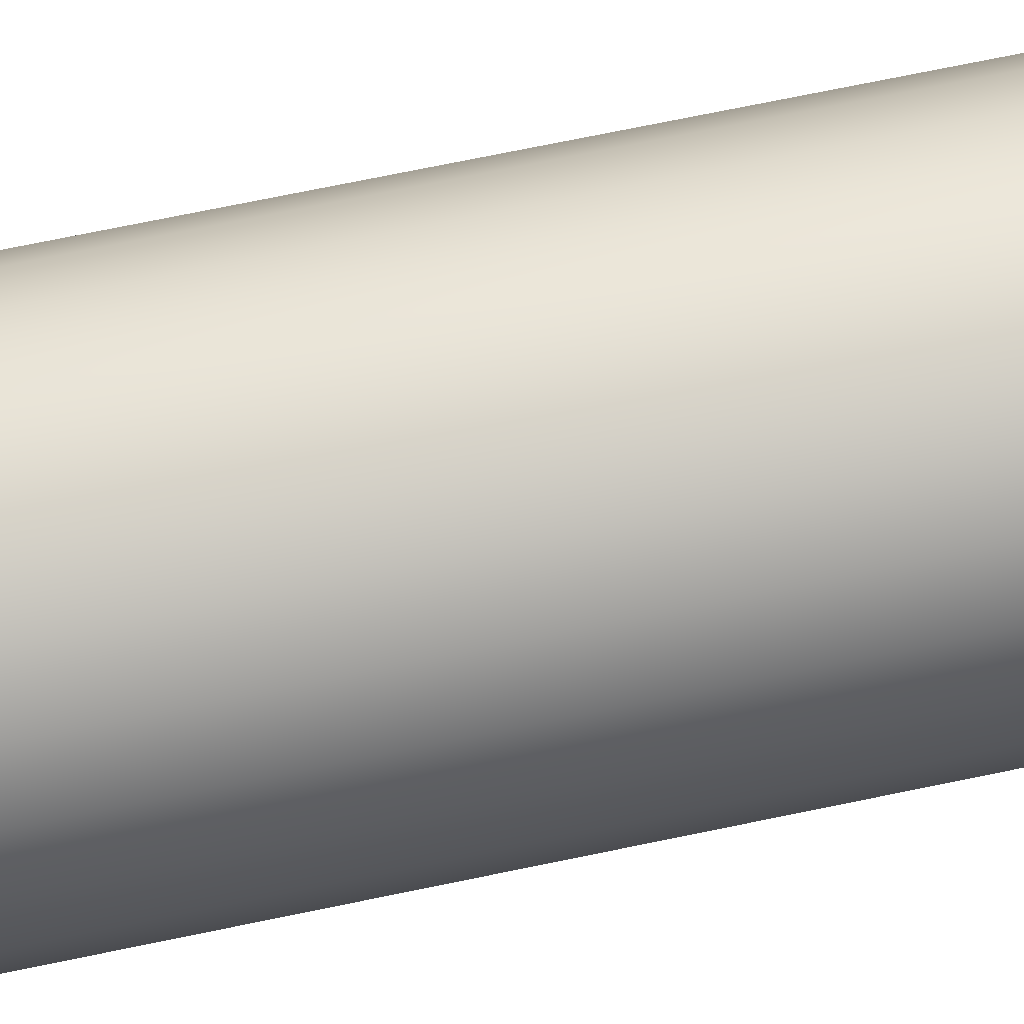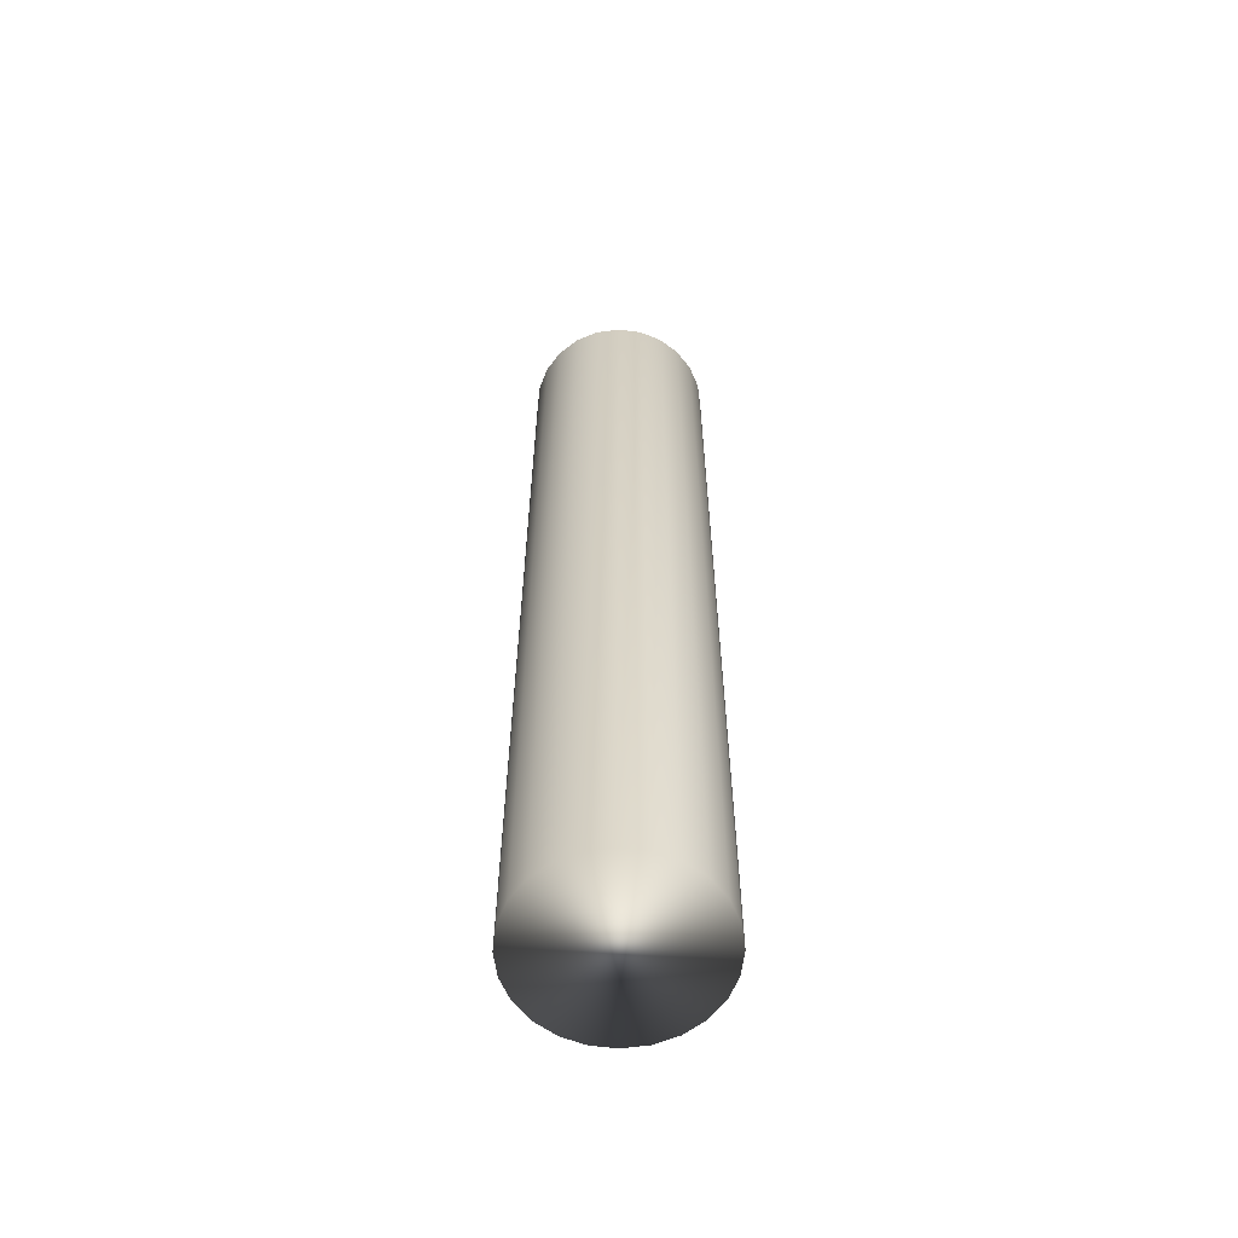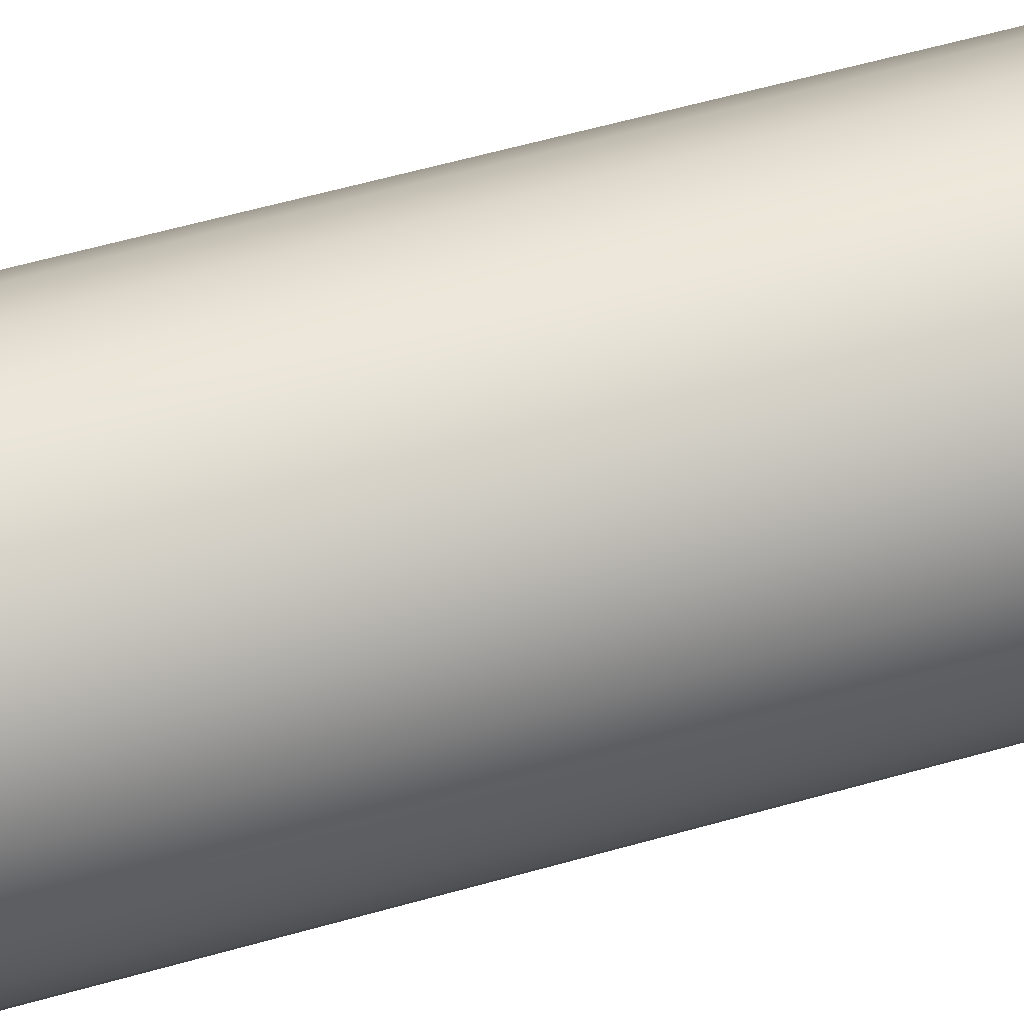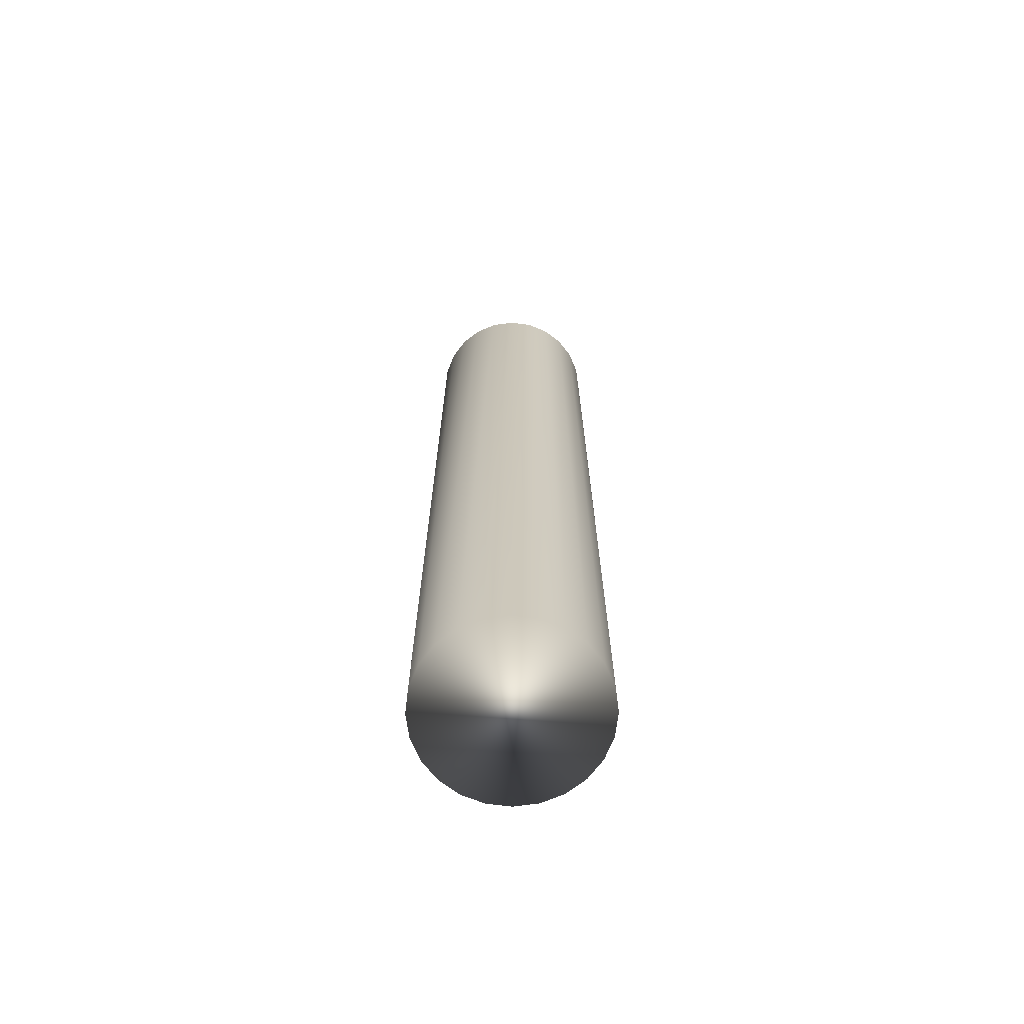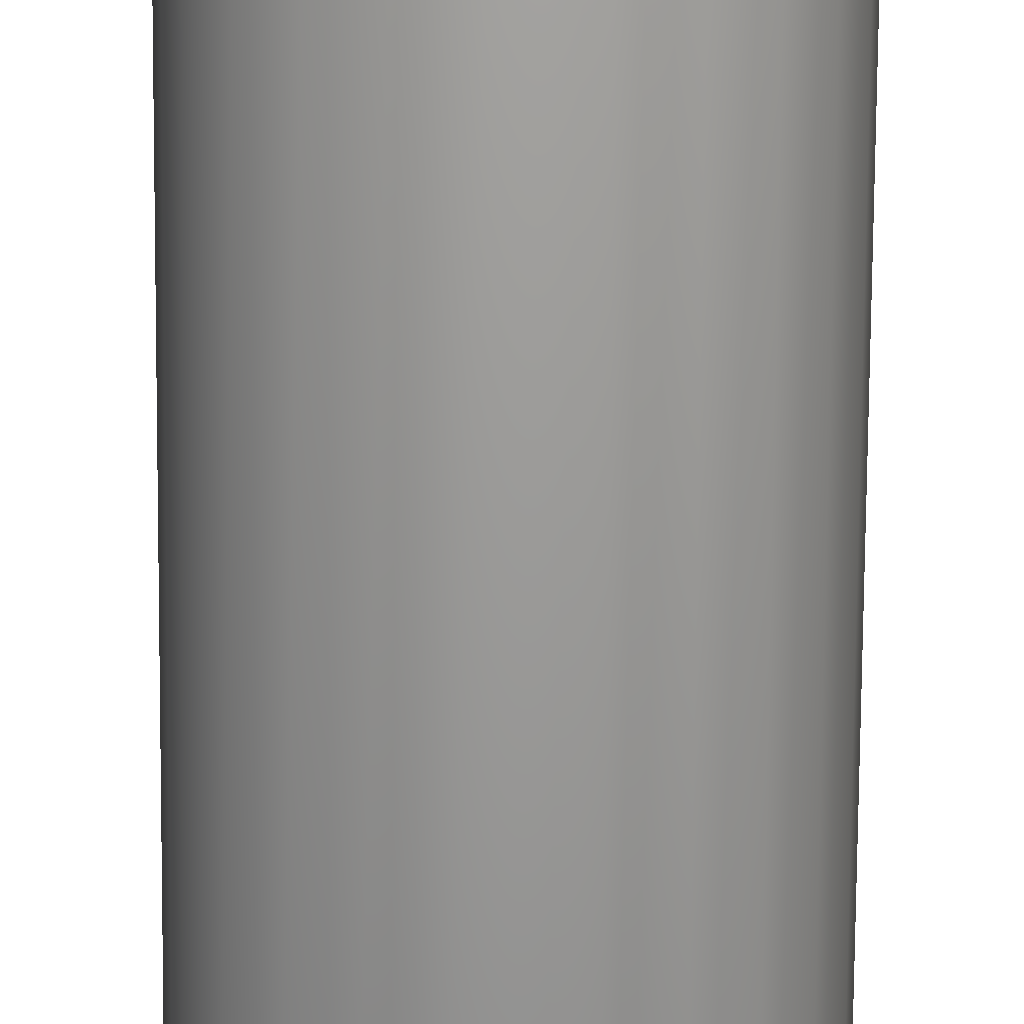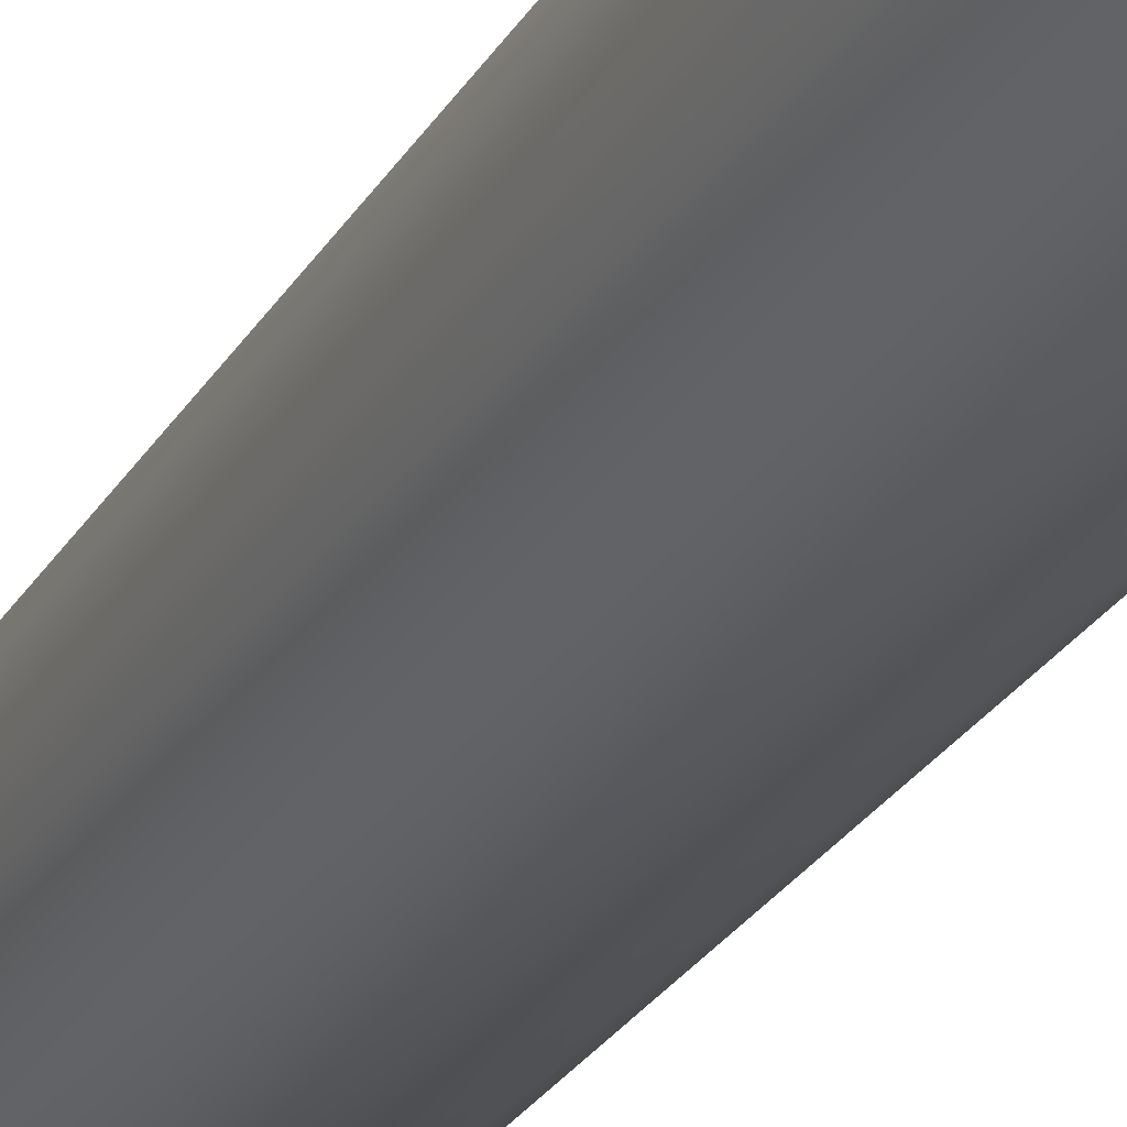
<metadata>
{"format":"obj","ext":"obj","renderer":"f3d","projection":"perspective","resolution":1024,"background":"white","views":[{"elev":64.7,"azim":77.7,"up":"+Z"},{"elev":-60.6,"azim":120.5,"up":"+Y"},{"elev":46.3,"azim":-109.1,"up":"+Z"},{"elev":-69.4,"azim":-104.5,"up":"+Y"},{"elev":-68.7,"azim":-0.4,"up":"+Z"},{"elev":-24.2,"azim":-22.4,"up":"+Z"}]}
</metadata>
<code>
v 90.62 -11 0.9926
v 90.62 -11 -0.9393
v 90.88 -11 1.027
v 90.88 -11 -0.9733
v 91.14 -11 0.9926
v 91.14 -11 -0.9393
v 91.38 -11 0.8927
v 91.38 -11 -0.8394
v 91.59 -11 0.7338
v 91.59 -11 -0.6805
v 91.75 -11 0.5267
v 91.75 -11 -0.4733
v 91.85 -11 0.2855
v 91.85 -11 -0.2322
v 91.88 -11 0.02665
v 90.38 -11 -0.8394
v 90.38 -11 0.8927
v 90.18 -11 -0.6805
v 90.18 -11 0.7338
v 90.02 -11 -0.4733
v 90.02 -11 0.5267
v 89.92 -11 -0.2322
v 89.92 -11 0.2855
v 89.88 -11 0.02665
v 90.88 -0.3125 1.027
v 90.62 -0.3125 0.9926
v 90.38 -0.3125 0.8927
v 90.18 -0.3125 0.7338
v 90.02 -0.3125 0.5267
v 89.92 -0.3125 0.2855
v 89.88 -0.3125 0.02665
v 89.92 -0.3125 -0.2322
v 90.02 -0.3125 -0.4733
v 90.18 -0.3125 -0.6805
v 90.38 -0.3125 -0.8394
v 90.62 -0.3125 -0.9393
v 90.88 -0.3125 -0.9733
v 91.14 -0.3125 0.9926
v 91.14 -0.3125 -0.9393
v 91.38 -0.3125 -0.8394
v 91.38 -0.3125 0.8927
v 91.59 -0.3125 -0.6805
v 91.59 -0.3125 0.7338
v 91.75 -0.3125 -0.4733
v 91.75 -0.3125 0.5267
v 91.85 -0.3125 -0.2322
v 91.85 -0.3125 0.2855
v 91.88 -0.3125 0.02665
f 1 2 3
f 3 2 4
f 3 4 5
f 5 4 6
f 5 6 7
f 7 6 8
f 7 8 9
f 9 8 10
f 9 10 11
f 11 10 12
f 11 12 13
f 13 12 14
f 13 14 15
f 2 1 16
f 16 1 17
f 16 17 18
f 18 17 19
f 18 19 20
f 20 19 21
f 20 21 22
f 22 21 23
f 22 23 24
f 3 25 1
f 1 25 26
f 1 26 17
f 17 26 27
f 17 27 19
f 19 27 28
f 19 28 21
f 21 28 29
f 21 29 23
f 23 29 30
f 23 30 24
f 24 30 31
f 24 31 22
f 22 31 32
f 22 32 20
f 20 32 33
f 20 33 18
f 18 33 34
f 18 34 16
f 16 34 35
f 16 35 2
f 2 35 36
f 2 36 4
f 4 36 37
f 38 39 25
f 25 39 37
f 25 37 26
f 26 37 36
f 26 36 27
f 27 36 35
f 27 35 28
f 28 35 34
f 28 34 29
f 29 34 33
f 29 33 30
f 30 33 32
f 30 32 31
f 39 38 40
f 40 38 41
f 40 41 42
f 42 41 43
f 42 43 44
f 44 43 45
f 44 45 46
f 46 45 47
f 46 47 48
f 4 37 6
f 6 37 39
f 6 39 8
f 8 39 40
f 8 40 10
f 10 40 42
f 10 42 12
f 12 42 44
f 12 44 14
f 14 44 46
f 14 46 15
f 15 46 48
f 15 48 13
f 13 48 47
f 13 47 11
f 11 47 45
f 11 45 9
f 9 45 43
f 9 43 7
f 7 43 41
f 7 41 5
f 5 41 38
f 5 38 3
f 3 38 25

</code>
